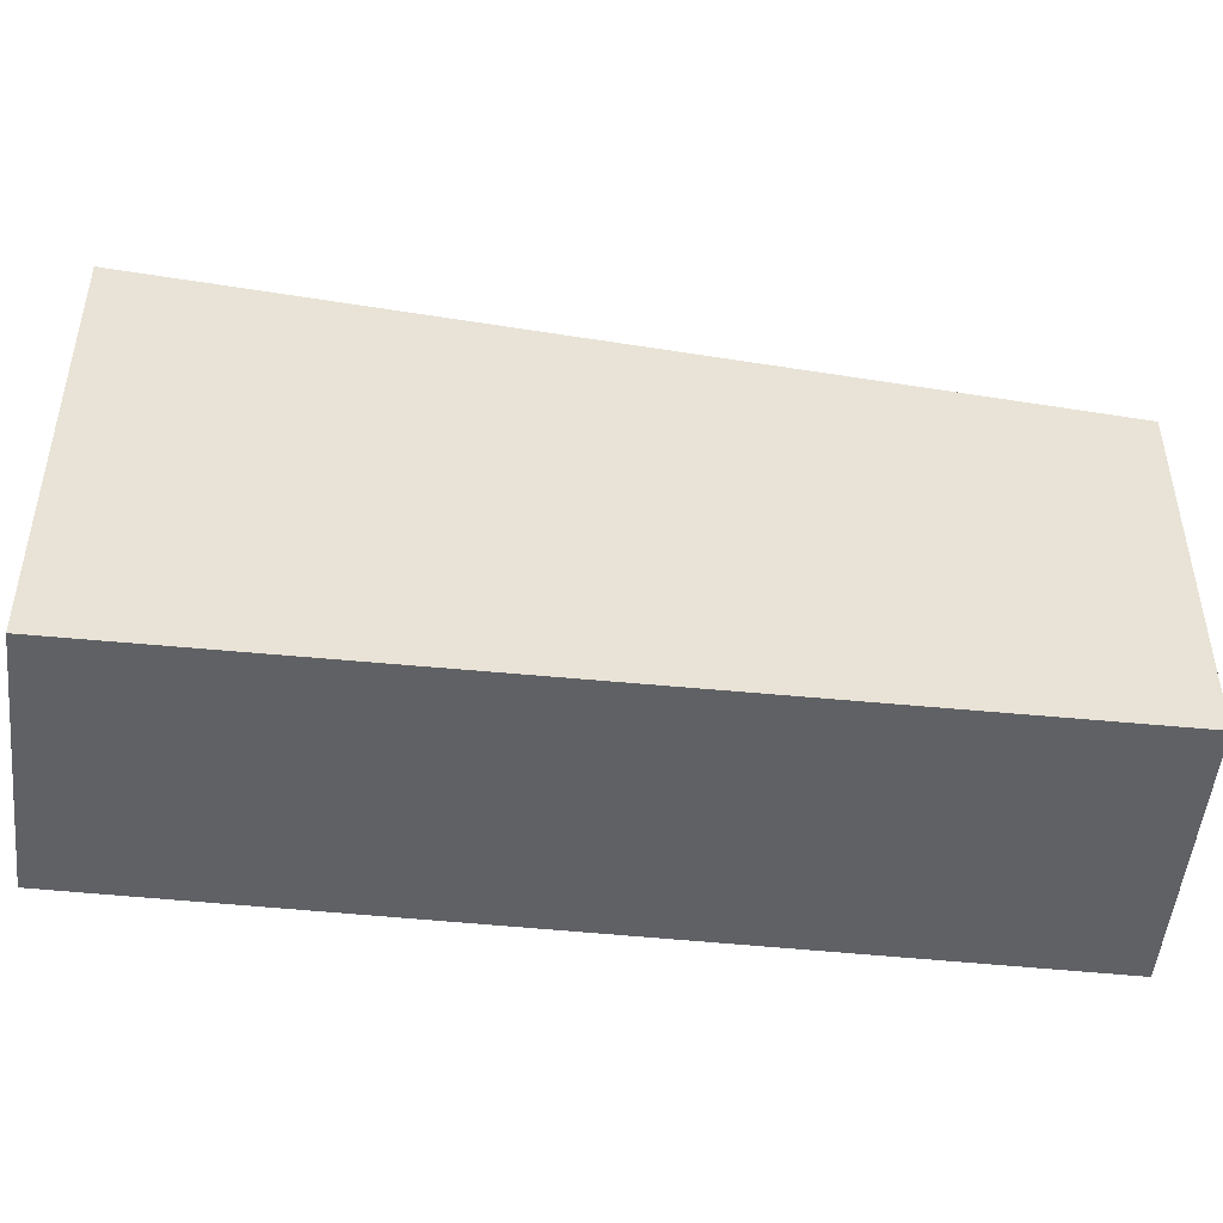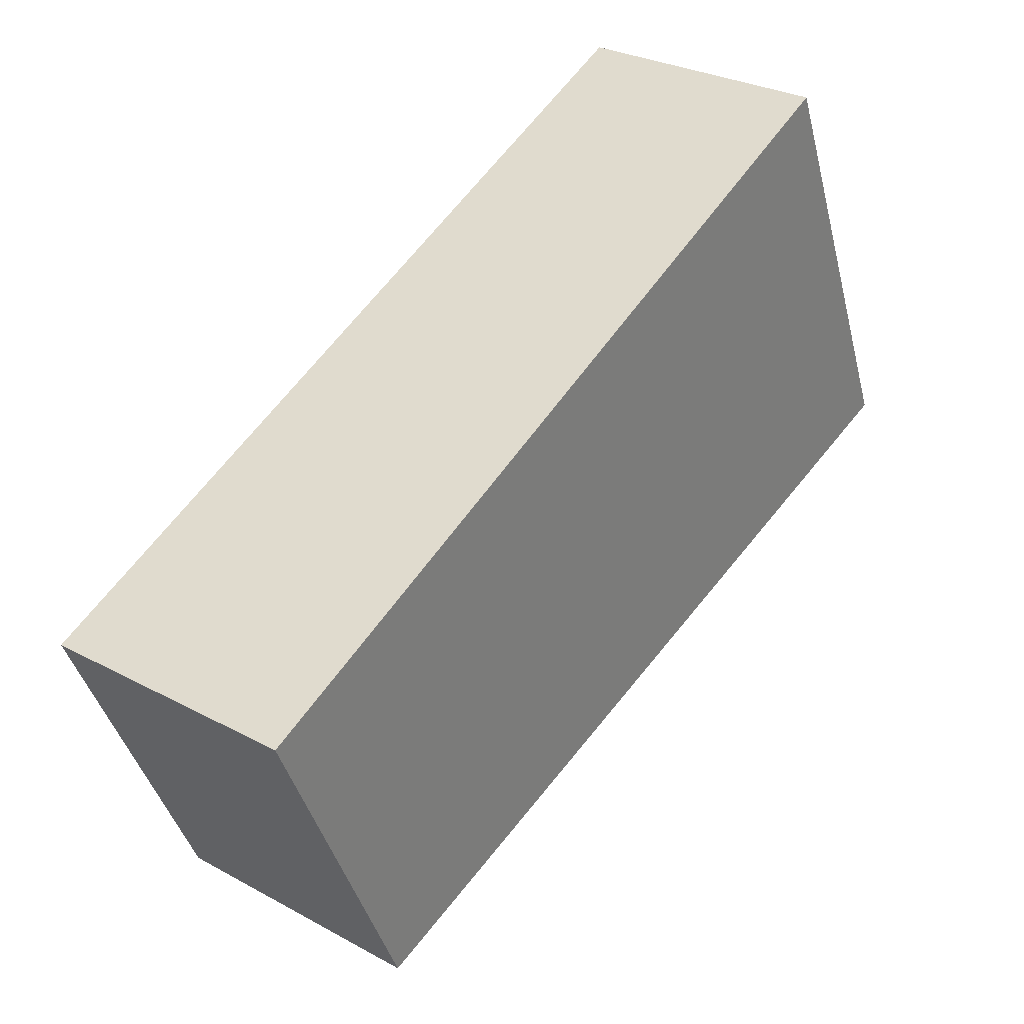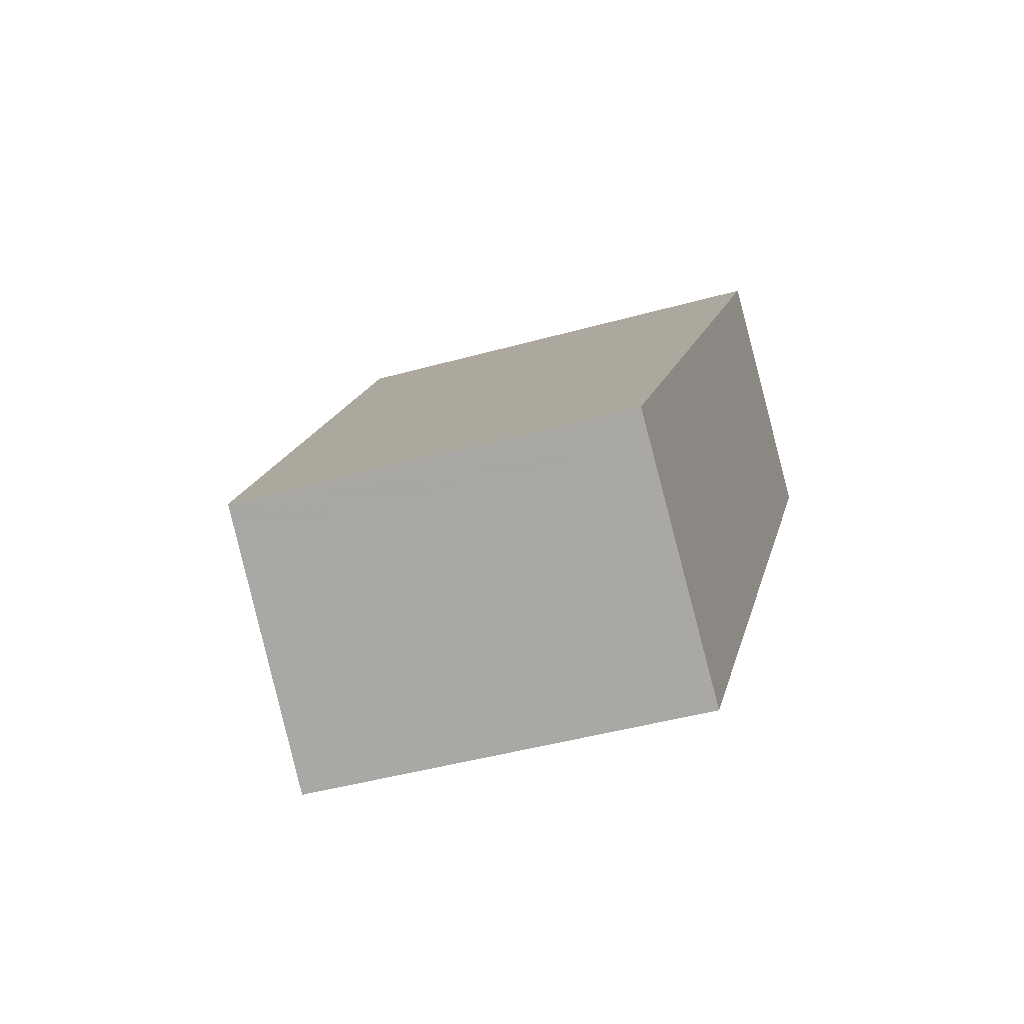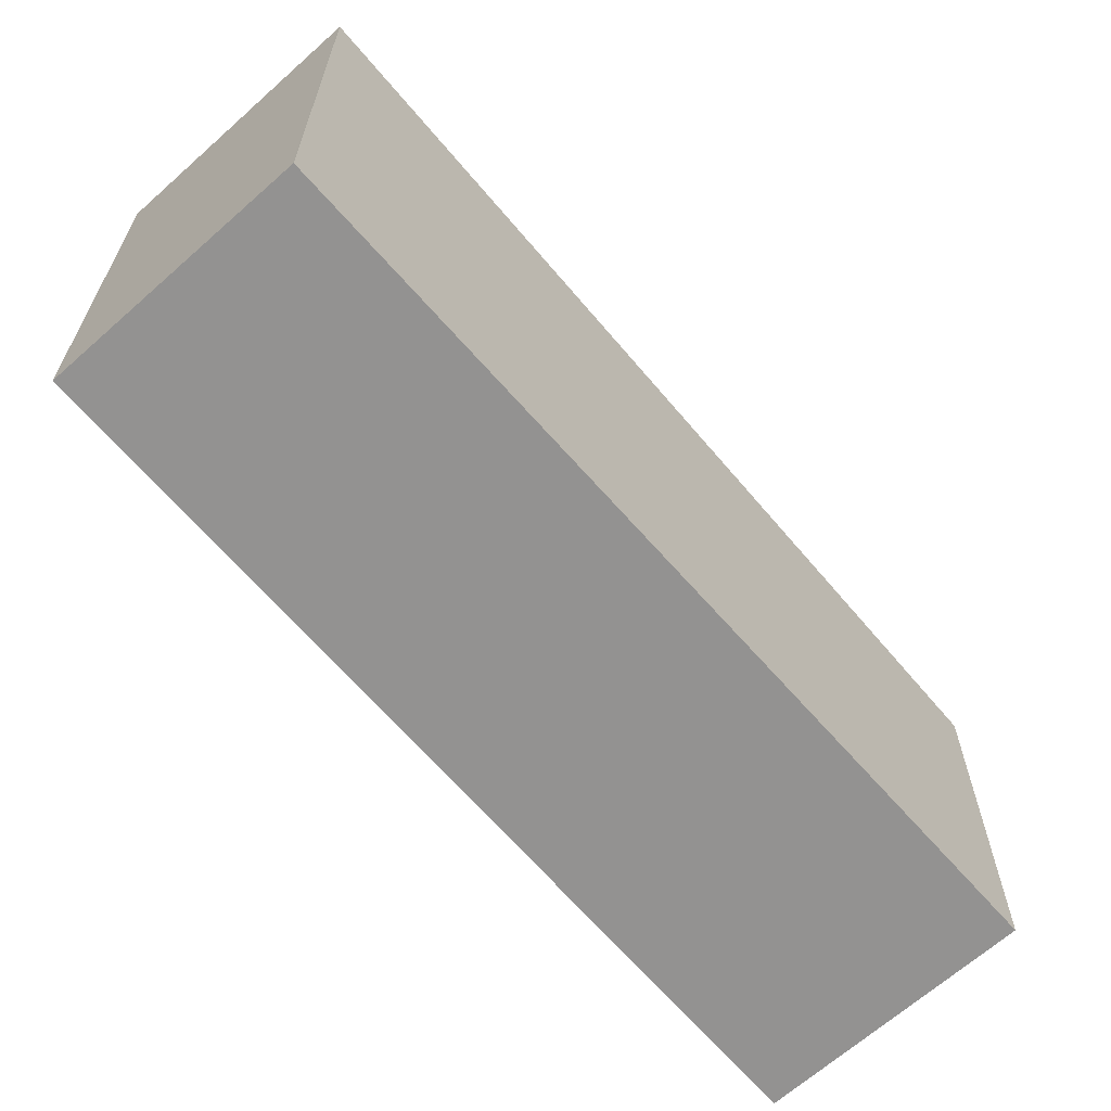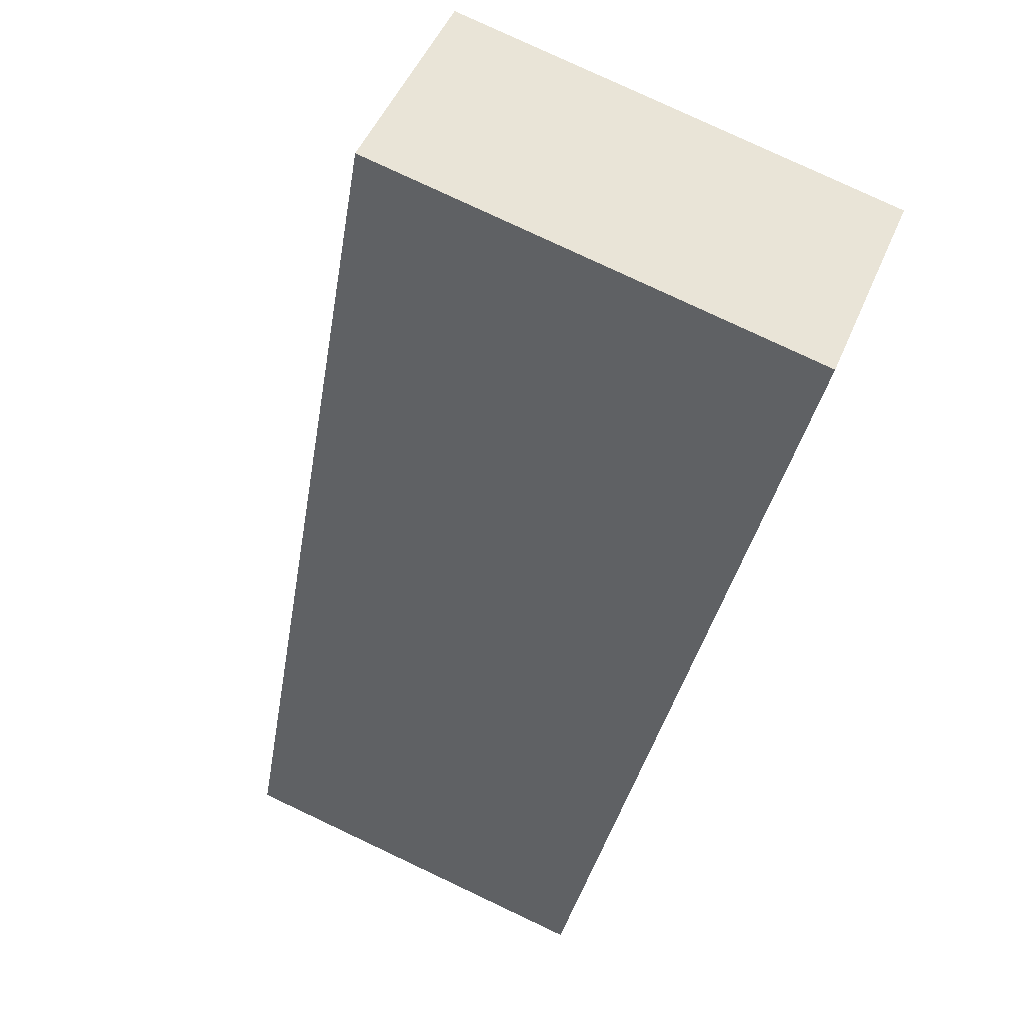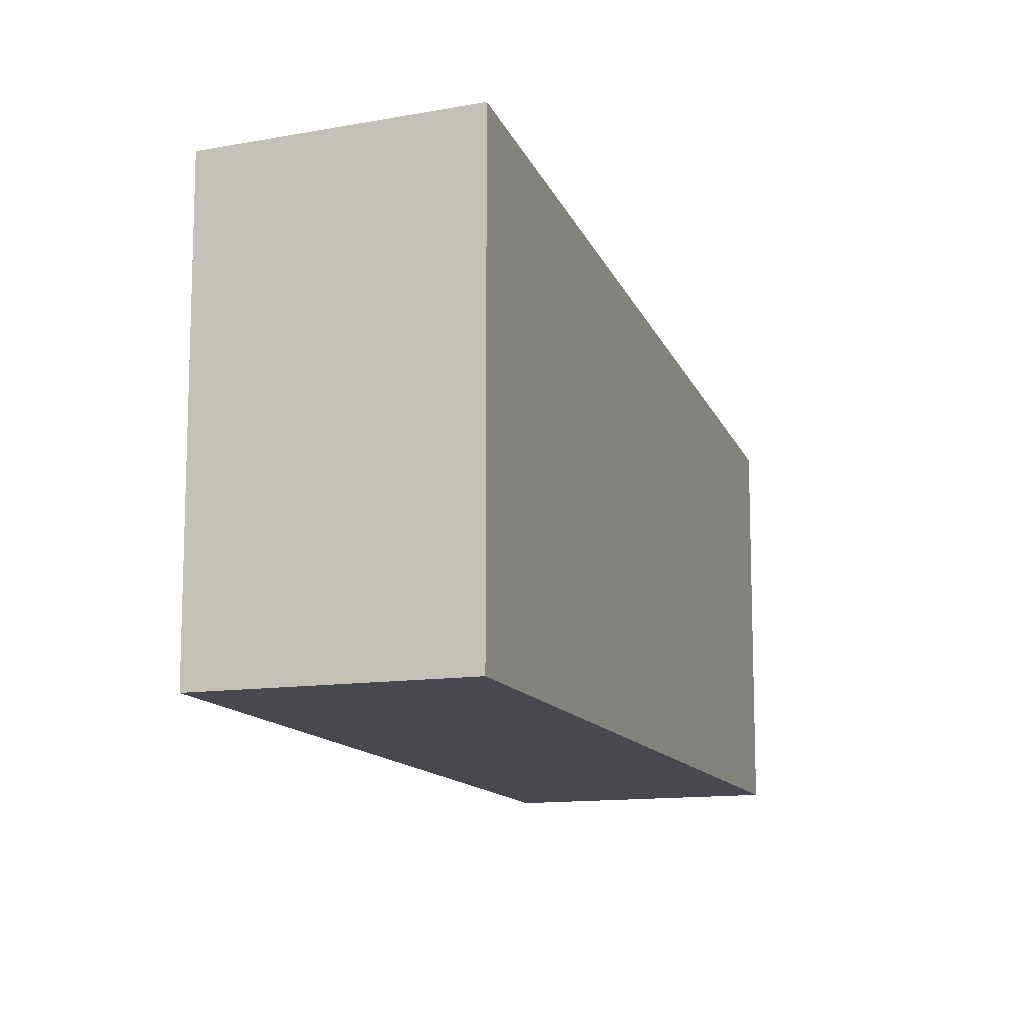
<metadata>
{"format":"obj","ext":"obj","renderer":"f3d","projection":"perspective","resolution":1024,"background":"white","views":[{"elev":-49.6,"azim":-60.5,"up":"+Z"},{"elev":-41.1,"azim":-166.1,"up":"+Y"},{"elev":-43.6,"azim":108.3,"up":"+Y"},{"elev":-66.4,"azim":-103.1,"up":"+Z"},{"elev":79.2,"azim":115.2,"up":"+Y"},{"elev":-12.7,"azim":-125.5,"up":"+Z"}]}
</metadata>
<code>
v -667.9 -1404 3.127
v -666.4 -1403 3.067
v -662.9 -1407 2.472
v -664.4 -1408 2.532
v -667.2 -1403 3.098
v -663.7 -1408 2.502
v -666.5 -1403 3.068
v -663 -1407 2.473
v -664.4 -1408 2.532
v -667.9 -1404 3.126
v -663.1 -1408 2.479
v -666.6 -1403 3.073
v -667.3 -1403 3.104
v -663.8 -1408 2.509
v -667.9 -1404 3.126
v -667.9 -1404 3.127
v -667.9 -1404 0
v -667.9 -1404 0
v -662.9 -1407 2.472
v -666.4 -1403 3.067
v -666.4 -1403 4.441e-16
v -662.9 -1407 0
v -663 -1407 2.473
v -662.9 -1407 2.472
v -662.9 -1407 0
v -663 -1407 0
v -667.9 -1404 3.127
v -664.4 -1408 2.532
v -664.4 -1408 0
v -667.9 -1404 0
v -666.6 -1403 3.073
v -667.2 -1403 3.098
v -667.2 -1403 -4.441e-16
v -666.6 -1403 0
v -663.8 -1408 2.509
v -663.7 -1408 2.502
v -663.7 -1408 0
v -663.8 -1408 0
v -666.4 -1403 3.067
v -666.5 -1403 3.068
v -666.5 -1403 0
v -666.4 -1403 4.441e-16
v -663.1 -1408 2.479
v -663 -1407 2.473
v -663 -1407 0
v -663.1 -1408 -4.441e-16
v -664.4 -1408 2.532
v -664.4 -1408 2.532
v -664.4 -1408 0
v -664.4 -1408 0
v -667.3 -1403 3.104
v -667.9 -1404 3.126
v -667.9 -1404 0
v -667.3 -1403 0
v -663.7 -1408 2.502
v -663.1 -1408 2.479
v -663.1 -1408 -4.441e-16
v -663.7 -1408 0
v -666.5 -1403 3.068
v -666.6 -1403 3.073
v -666.6 -1403 0
v -666.5 -1403 0
v -667.2 -1403 3.098
v -667.3 -1403 3.104
v -667.3 -1403 0
v -667.2 -1403 -4.441e-16
v -664.4 -1408 2.532
v -663.8 -1408 2.509
v -663.8 -1408 0
v -664.4 -1408 0
v -667.9 -1404 0
v -666.4 -1403 0
v -662.9 -1407 0
v -664.4 -1408 0
f 14 9 10 13
f 12 7 8 11
f 7 2 3 8
f 9 4 1 10
f 11 6 5 12
f 13 5 6 14
f 16 17 18 15
f 20 21 22 19
f 24 25 26 23
f 28 29 30 27
f 32 33 34 31
f 36 37 38 35
f 40 41 42 39
f 44 45 46 43
f 48 49 50 47
f 52 53 54 51
f 56 57 58 55
f 60 61 62 59
f 64 65 66 63
f 68 69 70 67
f 72 73 74 71

</code>
